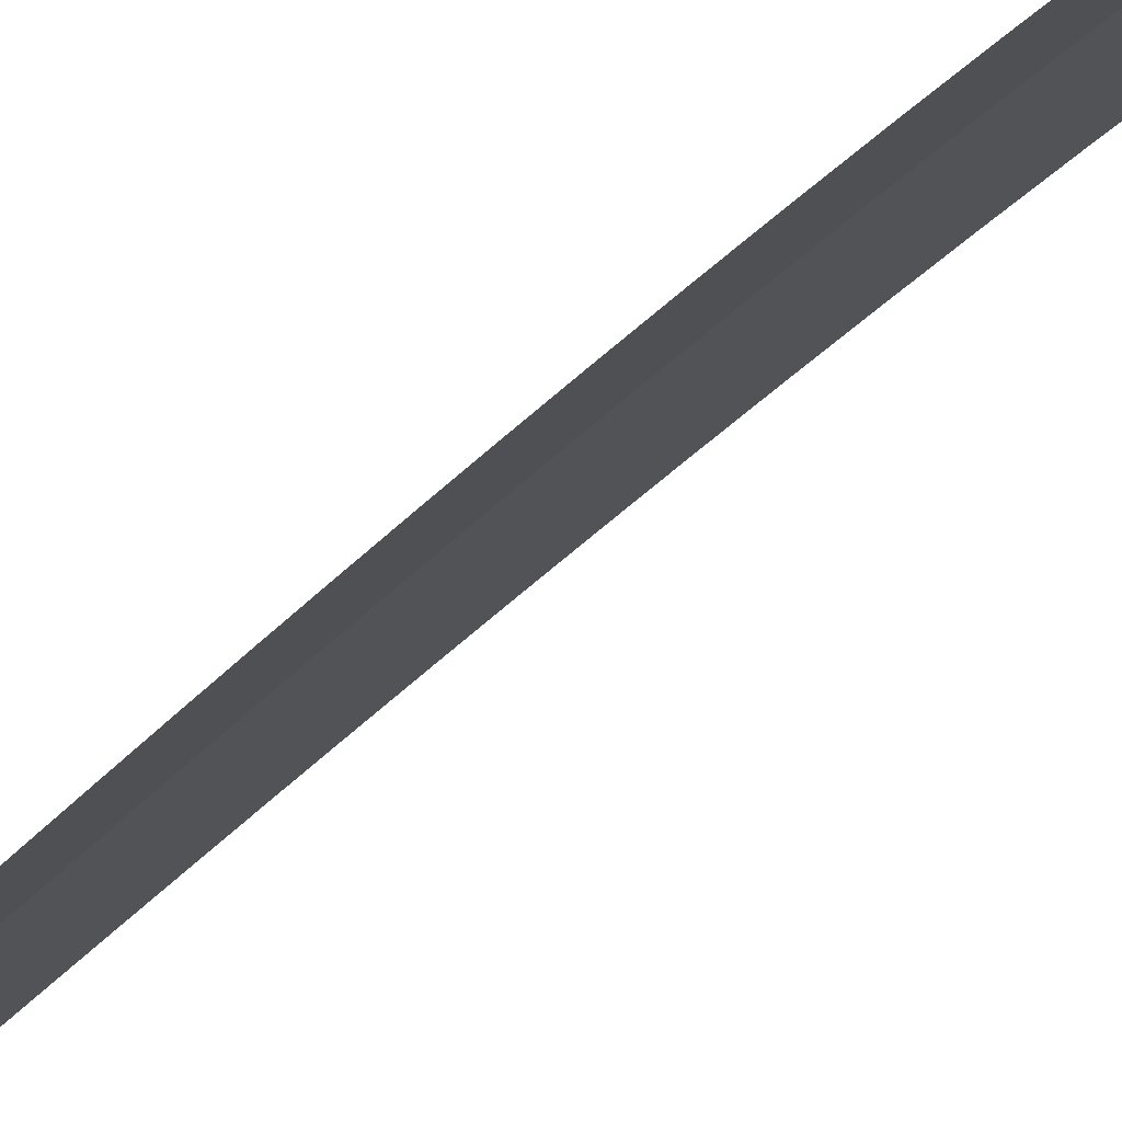
<metadata>
{"format":"obj","ext":"obj","renderer":"f3d","projection":"perspective","resolution":1024,"background":"white","views":[{"elev":-22.2,"azim":159.3,"up":"+Y"}]}
</metadata>
<code>
g SCutL28
v -44.1 0.03 327.4
v -44.1 0.03 327.4
v -47.02 0.03 328.1
v -47.02 0.03 328.1
v -42.15 -0.3407 327
v -42.15 -0.3407 327
v -44.1 0.03 327.4
v -44.1 0.03 327.4
v -42.95 0.03 332.5
v -42.95 0.03 332.5
v -45.89 0.03 333.2
v -45.89 0.03 333.2
v -41 -0.3407 332.1
v -41 -0.3407 332.1
v -42.95 0.03 332.5
v -42.95 0.03 332.5
v -41.92 0.03 337.7
v -41.92 0.03 337.7
v -44.87 0.03 338.3
v -44.87 0.03 338.3
v -39.96 -0.3407 337.4
v -39.96 -0.3407 337.4
v -41.92 0.03 337.7
v -41.92 0.03 337.7
v -41.02 0.03 342.8
v -41.02 0.03 342.8
v -43.98 0.03 343.3
v -43.98 0.03 343.3
v -39.05 -0.3407 342.5
v -39.05 -0.3407 342.5
v -41.02 0.03 342.8
v -41.02 0.03 342.8
v -40.2 0.03 348
v -40.2 0.03 348
v -43.16 0.03 348.4
v -43.16 0.03 348.4
v -38.22 -0.3407 347.7
v -38.22 -0.3407 347.7
v -40.2 0.03 348
v -40.2 0.03 348
v -39.46 0.03 353
v -39.46 0.03 353
v -42.43 0.03 353.5
v -42.43 0.03 353.5
v -37.48 -0.3407 352.8
v -37.48 -0.3407 352.8
v -39.46 0.03 353
v -39.46 0.03 353
v -38.78 0.03 358.2
v -38.78 0.03 358.2
v -41.75 0.03 358.5
v -41.75 0.03 358.5
v -36.79 -0.3407 357.9
v -36.79 -0.3407 357.9
v -38.78 0.03 358.2
v -38.78 0.03 358.2
v -38.15 0.03 363.3
v -38.15 0.03 363.3
v -41.13 0.03 363.6
v -41.13 0.03 363.6
v -36.16 -0.3407 363
v -36.16 -0.3407 363
v -38.15 0.03 363.3
v -38.15 0.03 363.3
v -37.57 0.03 368.4
v -37.57 0.03 368.4
v -40.55 0.03 368.7
v -40.55 0.03 368.7
v -35.58 -0.3407 368.1
v -35.58 -0.3407 368.1
v -37.57 0.03 368.4
v -37.57 0.03 368.4
v -37.04 0.03 373.4
v -37.04 0.03 373.4
v -40.02 0.03 373.7
v -40.02 0.03 373.7
v -35.05 -0.3407 373.2
v -35.05 -0.3407 373.2
v -37.04 0.03 373.4
v -37.04 0.03 373.4
v -36.53 0.03 378.5
v -36.53 0.03 378.5
v -39.52 0.03 378.8
v -39.52 0.03 378.8
v -34.54 -0.3407 378.3
v -34.54 -0.3407 378.3
v -36.53 0.03 378.5
v -36.53 0.03 378.5
v -36.07 0.03 383.6
v -36.07 0.03 383.6
v -39.05 0.03 383.9
v -39.05 0.03 383.9
v -34.07 -0.3407 383.4
v -34.07 -0.3407 383.4
v -36.07 0.03 383.6
v -36.07 0.03 383.6
v -35.62 0.03 388.7
v -35.62 0.03 388.7
v -38.61 0.03 388.9
v -38.61 0.03 388.9
v -33.63 -0.3407 388.5
v -33.63 -0.3407 388.5
v -35.62 0.03 388.7
v -35.62 0.03 388.7
v -35.21 0.03 393.7
v -35.21 0.03 393.7
v -38.2 0.03 394
v -38.2 0.03 394
v -33.22 -0.3407 393.6
v -33.22 -0.3407 393.6
v -35.21 0.03 393.7
v -35.21 0.03 393.7
v -34.81 0.03 398.8
v -34.81 0.03 398.8
v -37.81 0.03 399
v -37.81 0.03 399
v -32.82 -0.3407 398.6
v -32.82 -0.3407 398.6
v -34.81 0.03 398.8
v -34.81 0.03 398.8
v -34.44 0.03 403.8
v -34.44 0.03 403.8
v -37.43 0.03 404.1
v -37.43 0.03 404.1
v -32.44 -0.3407 403.7
v -32.44 -0.3407 403.7
v -34.44 0.03 403.8
v -34.44 0.03 403.8
v -34.07 0.03 408.9
v -34.07 0.03 408.9
v -37.07 0.03 409.1
v -37.07 0.03 409.1
v -32.08 -0.3407 408.8
v -32.08 -0.3407 408.8
v -34.07 0.03 408.9
v -34.07 0.03 408.9
v -33.73 0.03 414
v -33.73 0.03 414
v -36.72 0.03 414.2
v -36.72 0.03 414.2
v -31.73 -0.3407 413.9
v -31.73 -0.3407 413.9
v -33.73 0.03 414
v -33.73 0.03 414
v -33.39 0.03 419.1
v -33.39 0.03 419.1
v -36.38 0.03 419.3
v -36.38 0.03 419.3
v -31.39 -0.3407 419
v -31.39 -0.3407 419
v -33.39 0.03 419.1
v -33.39 0.03 419.1
v -33.07 0.03 424.2
v -33.07 0.03 424.2
v -36.06 0.03 424.4
v -36.06 0.03 424.4
v -31.07 -0.3407 424.1
v -31.07 -0.3407 424.1
v -33.07 0.03 424.2
v -33.07 0.03 424.2
v -32.75 0.03 429.2
v -32.75 0.03 429.2
v -35.74 0.03 429.4
v -35.74 0.03 429.4
v -30.75 -0.3407 429.1
v -30.75 -0.3407 429.1
v -32.75 0.03 429.2
v -32.75 0.03 429.2
v -32.44 0.03 434.3
v -32.44 0.03 434.3
v -35.44 0.03 434.4
v -35.44 0.03 434.4
v -30.44 -0.3407 434.1
v -30.44 -0.3407 434.1
v -32.44 0.03 434.3
v -32.44 0.03 434.3
v -32.13 0.03 439.4
v -32.13 0.03 439.4
v -35.13 0.03 439.5
v -35.13 0.03 439.5
v -30.14 -0.3407 439.2
v -30.14 -0.3407 439.2
v -32.13 0.03 439.4
v -32.13 0.03 439.4
v -31.83 0.03 444.4
v -31.83 0.03 444.4
v -34.82 0.03 444.6
v -34.82 0.03 444.6
v -29.83 -0.3407 444.3
v -29.83 -0.3407 444.3
v -31.83 0.03 444.4
v -31.83 0.03 444.4
v -31.53 0.03 449.4
v -31.53 0.03 449.4
v -34.52 0.03 449.6
v -34.52 0.03 449.6
v -29.53 -0.3407 449.3
v -29.53 -0.3407 449.3
v -31.53 0.03 449.4
v -31.53 0.03 449.4
v -31.22 0.03 454.5
v -31.22 0.03 454.5
v -34.21 0.03 454.7
v -34.21 0.03 454.7
v -29.22 -0.3407 454.3
v -29.22 -0.3407 454.3
v -31.22 0.03 454.5
v -31.22 0.03 454.5
v -30.9 0.03 459.6
v -30.9 0.03 459.6
v -33.9 0.03 459.7
v -33.9 0.03 459.7
v -28.91 -0.3407 459.4
v -28.91 -0.3407 459.4
v -30.9 0.03 459.6
v -30.9 0.03 459.6
v -30.59 0.03 464.5
v -30.59 0.03 464.5
v -33.58 0.03 464.7
v -33.58 0.03 464.7
v -28.59 -0.3407 464.4
v -28.59 -0.3407 464.4
v -30.59 0.03 464.5
v -30.59 0.03 464.5
v -30.26 0.03 469.5
v -30.26 0.03 469.5
v -33.25 0.03 469.7
v -33.25 0.03 469.7
v -28.26 -0.3407 469.4
v -28.26 -0.3407 469.4
v -30.26 0.03 469.5
v -30.26 0.03 469.5
v -29.91 0.03 474.6
v -29.91 0.03 474.6
v -32.9 0.03 474.8
v -32.9 0.03 474.8
v -27.91 -0.3407 474.5
v -27.91 -0.3407 474.5
v -29.91 0.03 474.6
v -29.91 0.03 474.6
f 9 1 3
f 11 9 3
f 13 5 7
f 15 13 7
f 17 9 11
f 19 17 11
f 21 13 15
f 23 21 15
f 25 17 19
f 27 25 19
f 29 21 23
f 31 29 23
f 33 25 27
f 35 33 27
f 37 29 31
f 39 37 31
f 41 33 35
f 43 41 35
f 45 37 39
f 47 45 39
f 49 41 43
f 51 49 43
f 53 45 47
f 55 53 47
f 57 49 51
f 59 57 51
f 61 53 55
f 63 61 55
f 65 57 59
f 67 65 59
f 69 61 63
f 71 69 63
f 73 65 67
f 75 73 67
f 77 69 71
f 79 77 71
f 81 73 75
f 83 81 75
f 85 77 79
f 87 85 79
f 89 81 83
f 91 89 83
f 93 85 87
f 95 93 87
f 97 89 91
f 99 97 91
f 101 93 95
f 103 101 95
f 105 97 99
f 107 105 99
f 109 101 103
f 111 109 103
f 113 105 107
f 115 113 107
f 117 109 111
f 119 117 111
f 121 113 115
f 123 121 115
f 125 117 119
f 127 125 119
f 129 121 123
f 131 129 123
f 133 125 127
f 135 133 127
f 137 129 131
f 139 137 131
f 141 133 135
f 143 141 135
f 145 137 139
f 147 145 139
f 149 141 143
f 151 149 143
f 153 145 147
f 155 153 147
f 157 149 151
f 159 157 151
f 161 153 155
f 163 161 155
f 165 157 159
f 167 165 159
f 169 161 163
f 171 169 163
f 173 165 167
f 175 173 167
f 177 169 171
f 179 177 171
f 181 173 175
f 183 181 175
f 185 177 179
f 187 185 179
f 189 181 183
f 191 189 183
f 193 185 187
f 195 193 187
f 197 189 191
f 199 197 191
f 201 193 195
f 203 201 195
f 205 197 199
f 207 205 199
f 209 201 203
f 211 209 203
f 213 205 207
f 215 213 207
f 217 209 211
f 219 217 211
f 221 213 215
f 223 221 215
f 225 217 219
f 227 225 219
f 229 221 223
f 231 229 223
f 233 225 227
f 235 233 227
f 237 229 231
f 239 237 231

</code>
